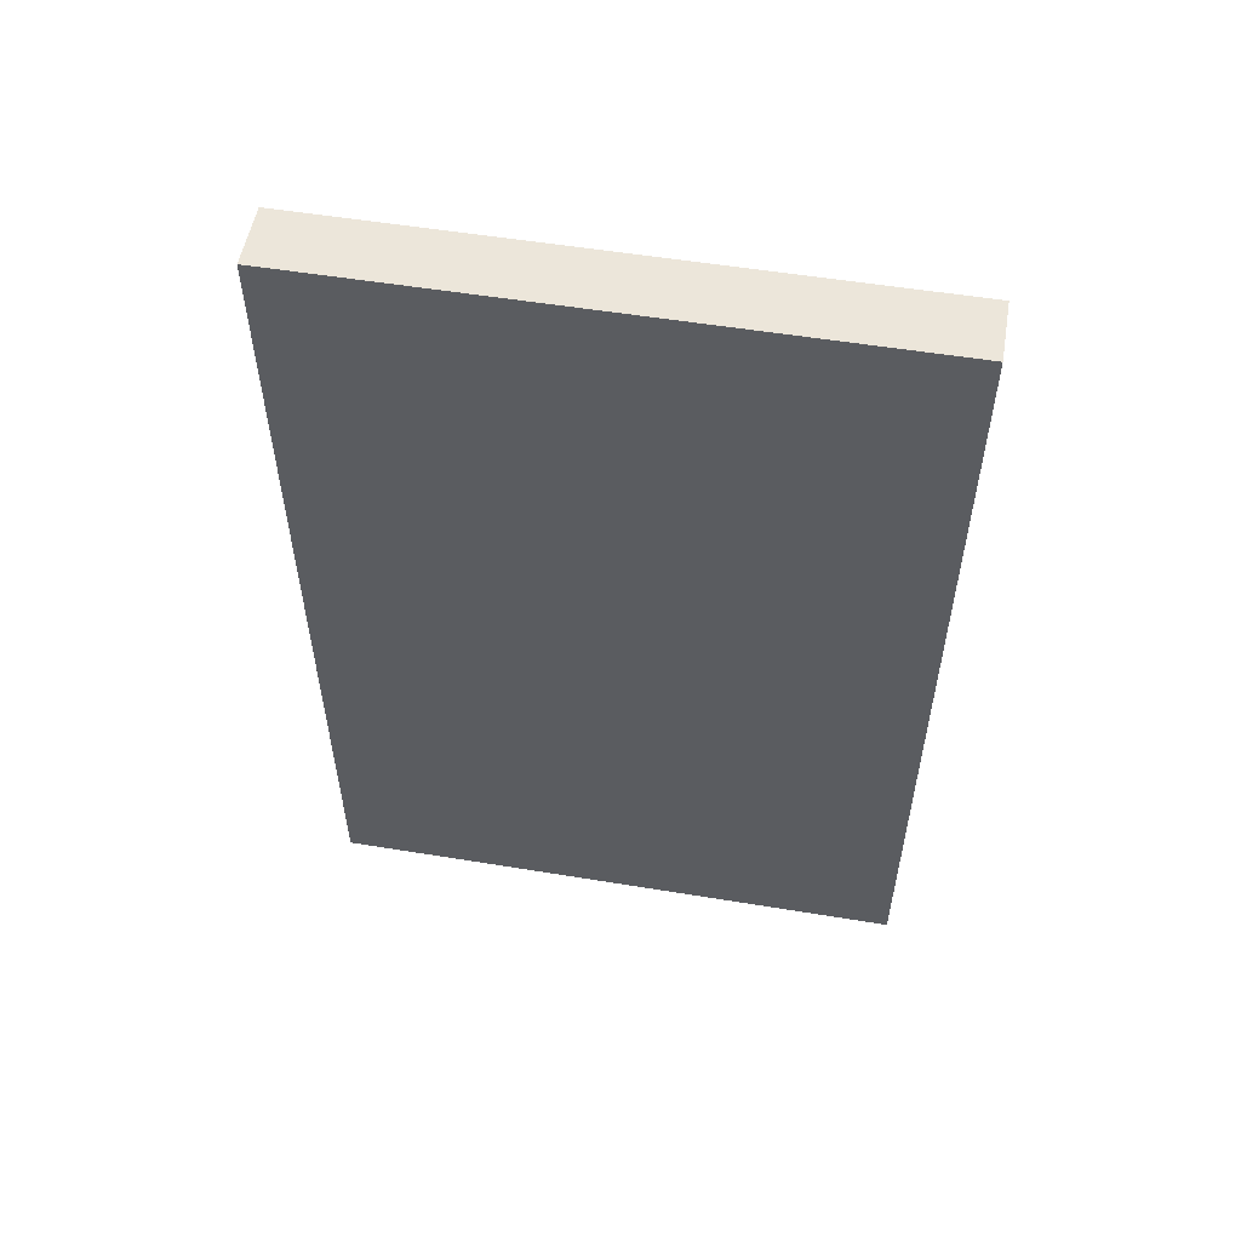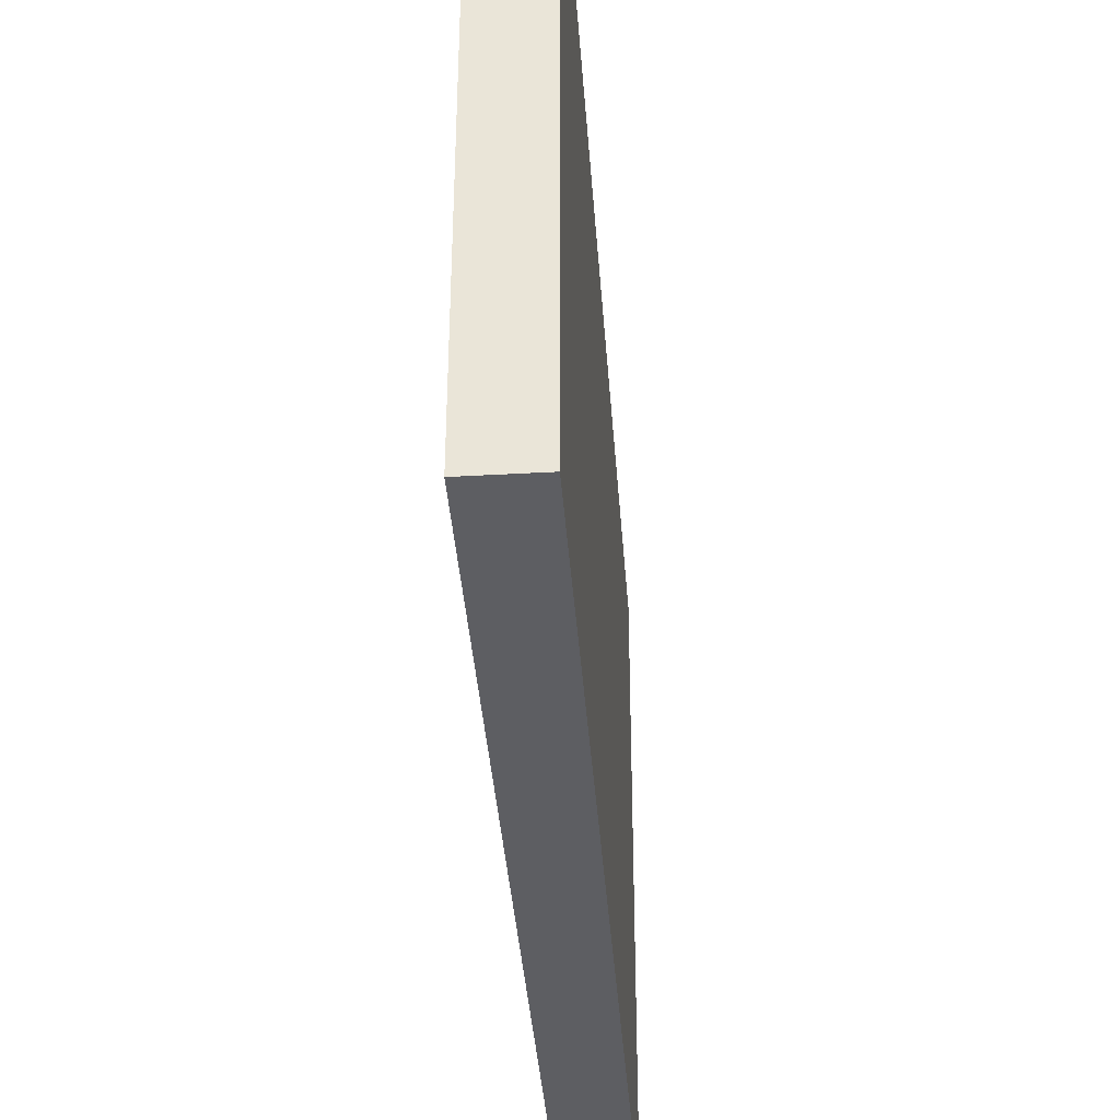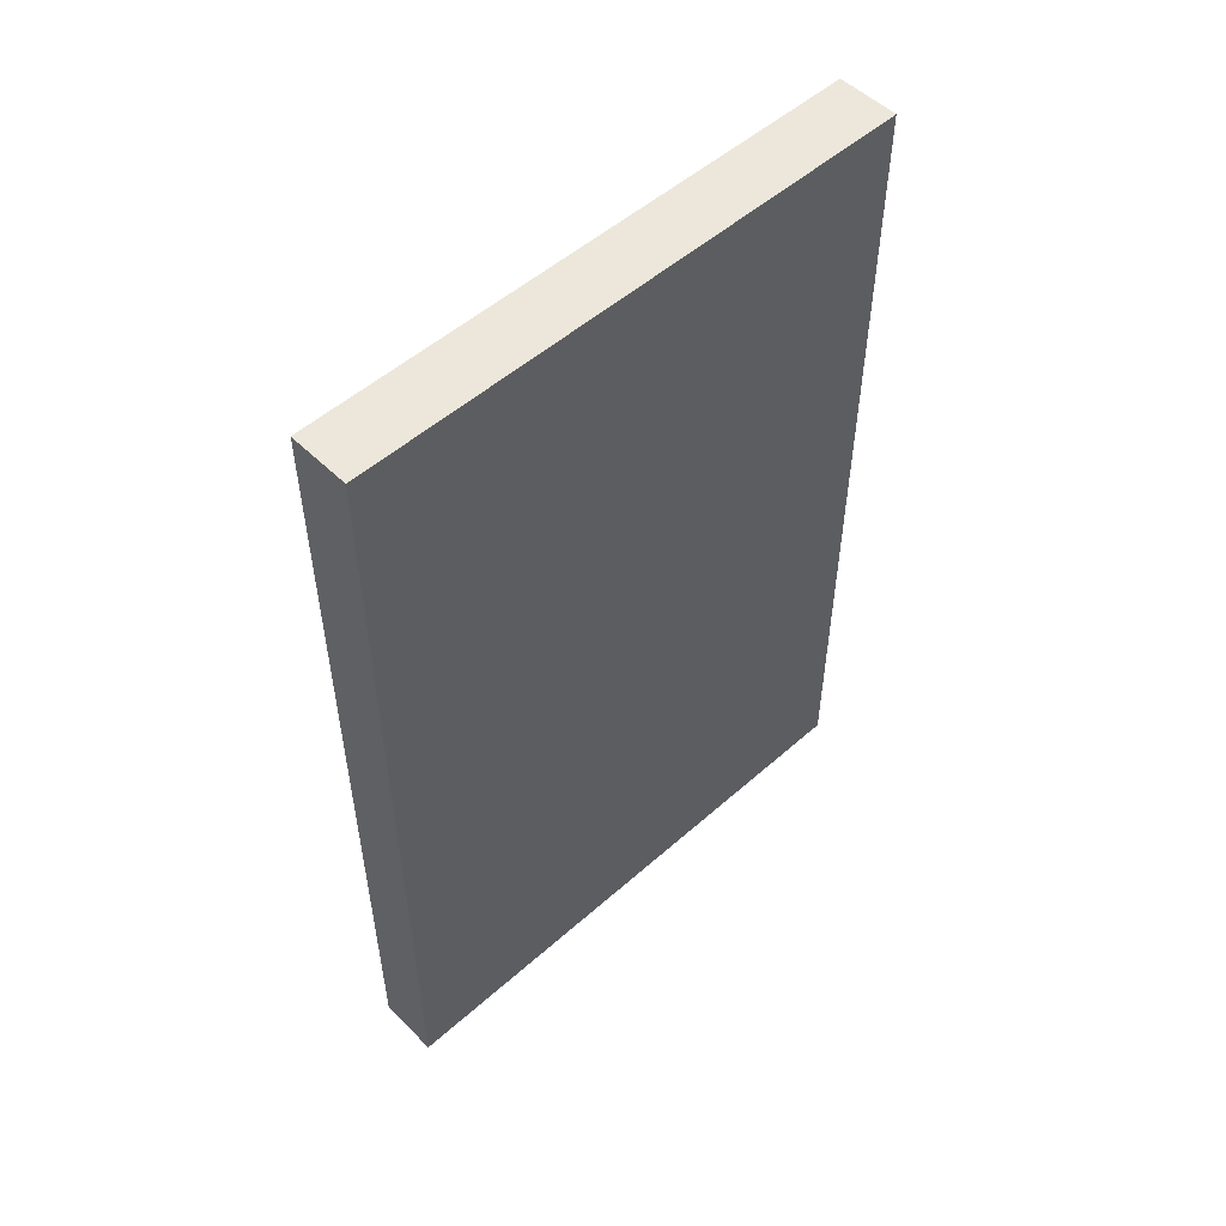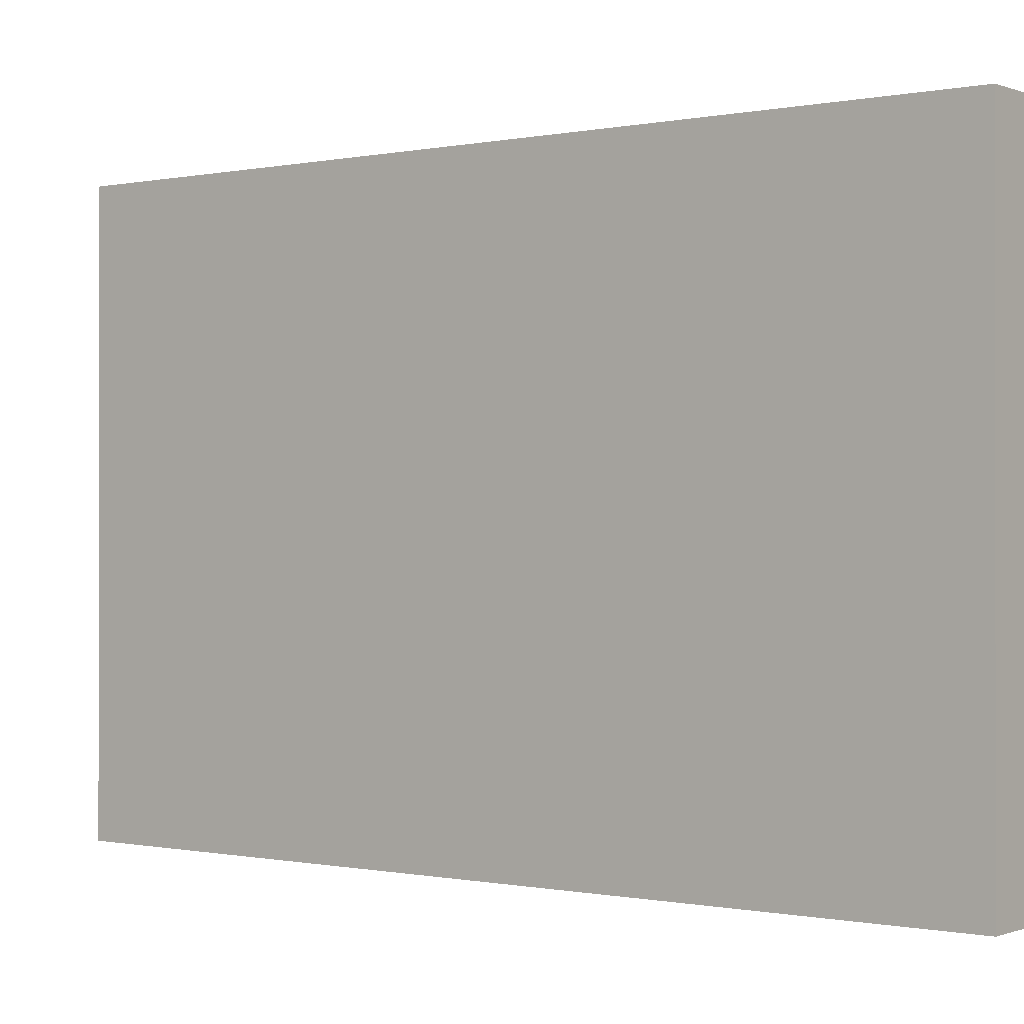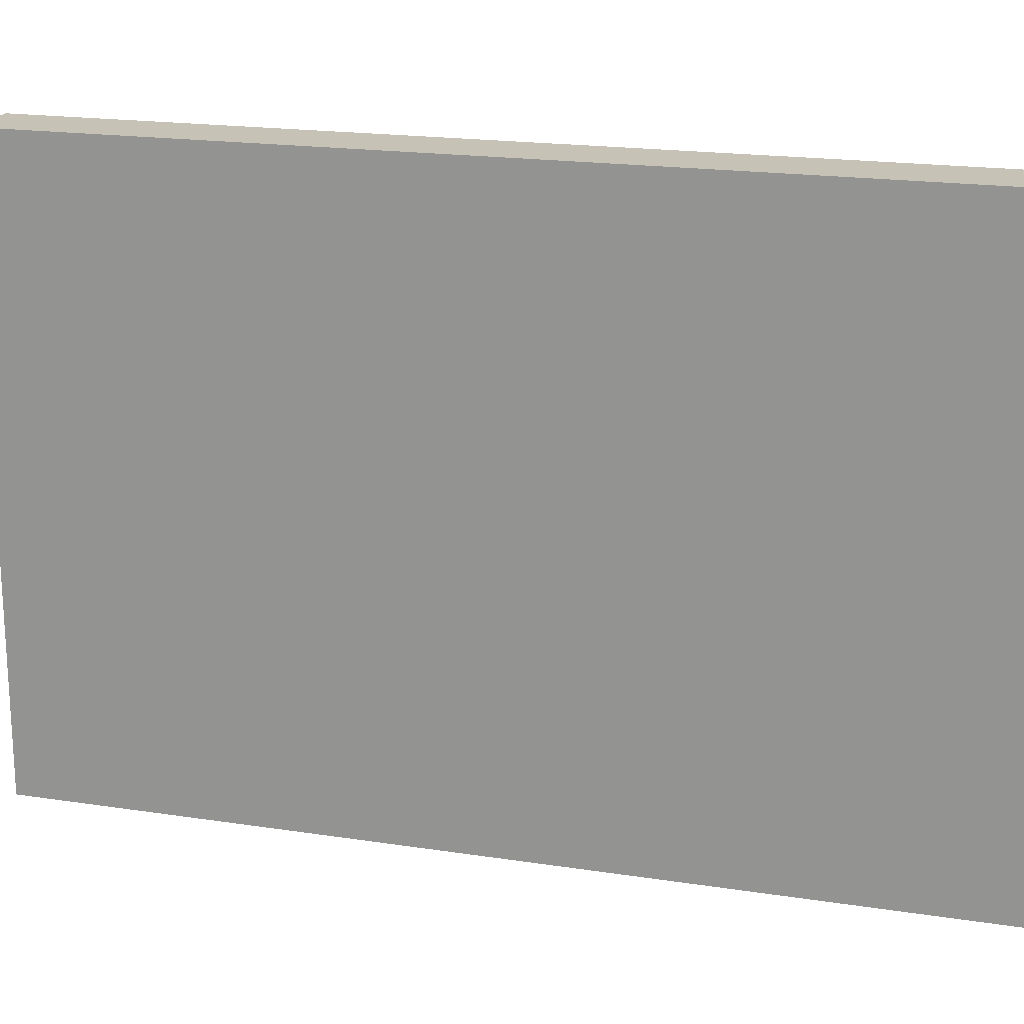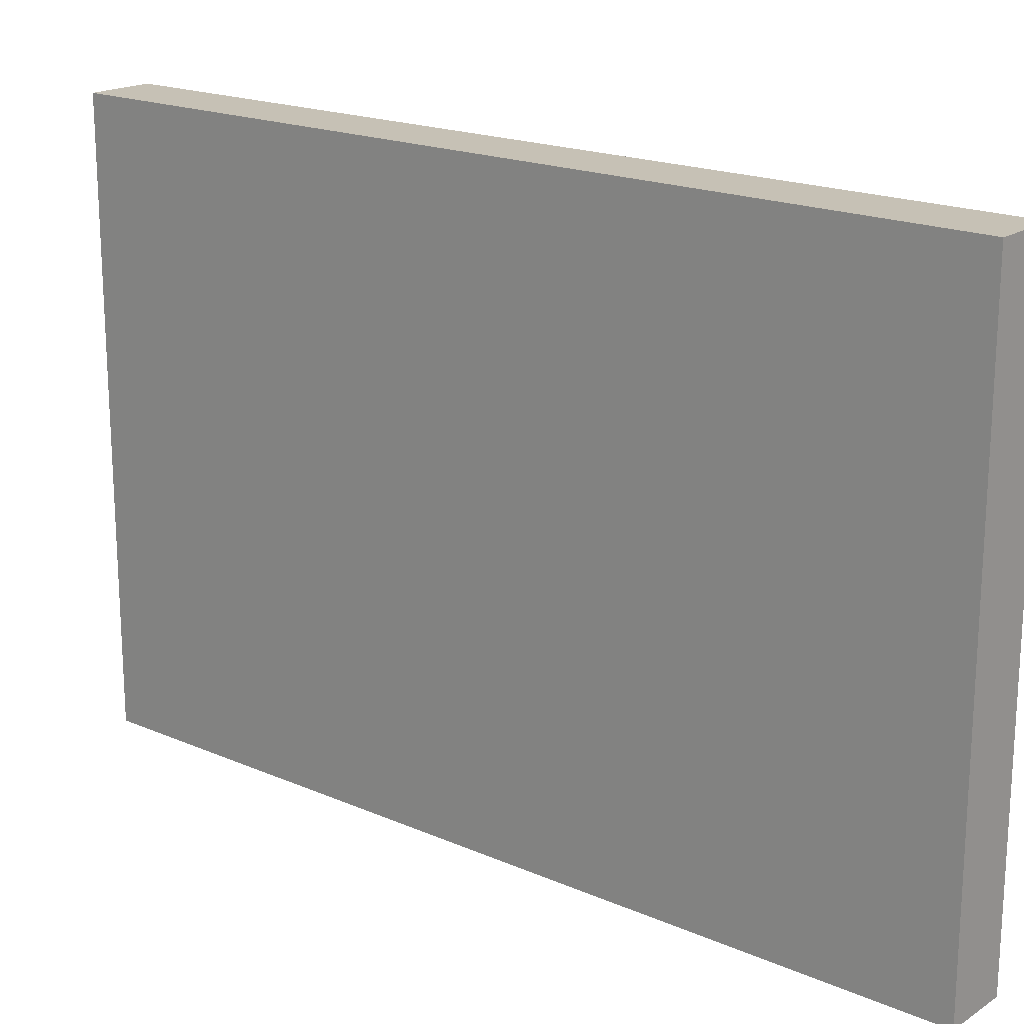
<metadata>
{"format":"obj","ext":"obj","renderer":"f3d","projection":"perspective","resolution":1024,"background":"white","views":[{"elev":54.3,"azim":99.9,"up":"+Y"},{"elev":-38.7,"azim":4.1,"up":"+Z"},{"elev":52.3,"azim":-133.6,"up":"+Y"},{"elev":-0.3,"azim":127.3,"up":"+Z"},{"elev":19.1,"azim":106.2,"up":"+Z"},{"elev":18.8,"azim":-50.4,"up":"+Z"}]}
</metadata>
<code>
o Cube.001
v 0.1998 2.795 -1.856
v 0.1998 -2.795 1.856
v 0.1998 -2.795 -1.856
v -0.1998 2.795 1.856
v -0.1998 -2.795 1.856
v 0.1998 2.795 1.856
v -0.1998 2.795 -1.856
v -0.1998 -2.795 -1.856
f 1 2 3
f 2 4 5
f 6 7 4
f 8 4 7
f 3 5 8
f 1 8 7
f 1 6 2
f 2 6 4
f 6 1 7
f 8 5 4
f 3 2 5
f 1 3 8

</code>
